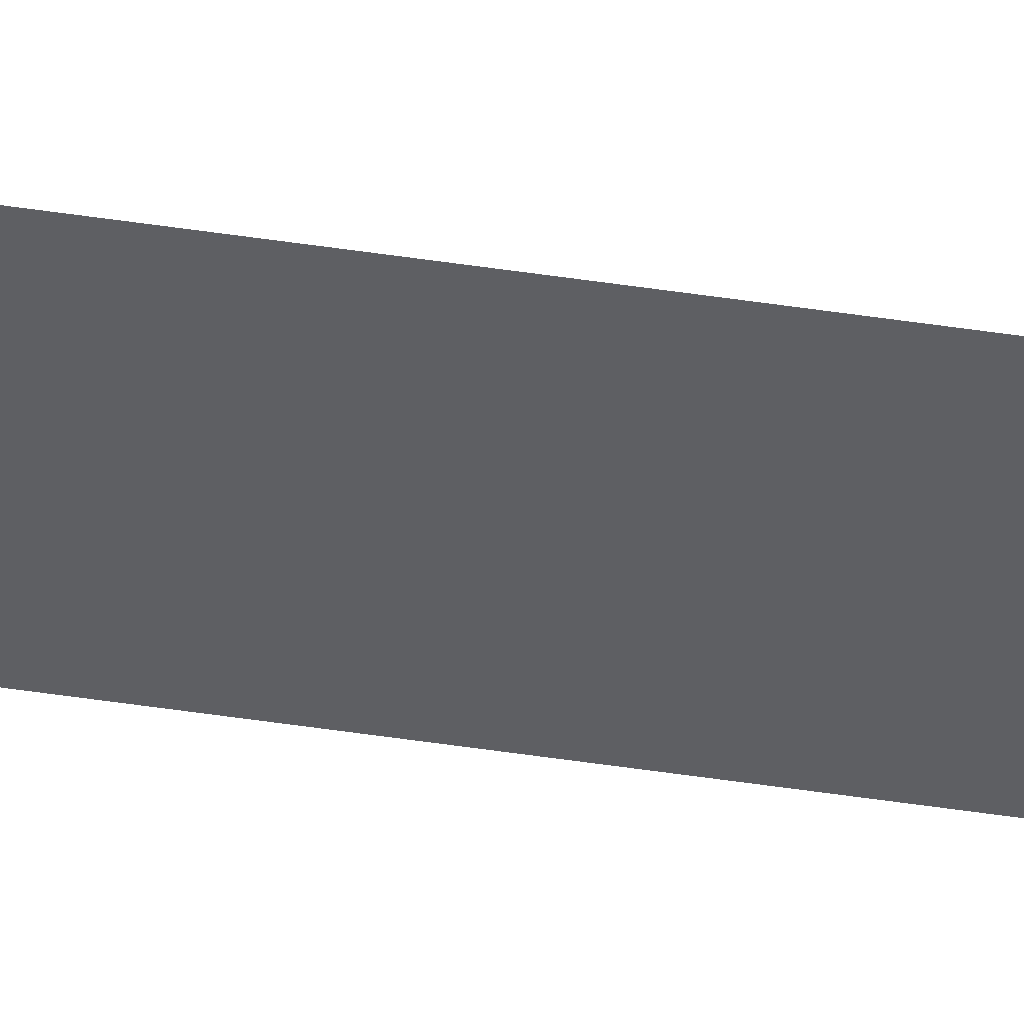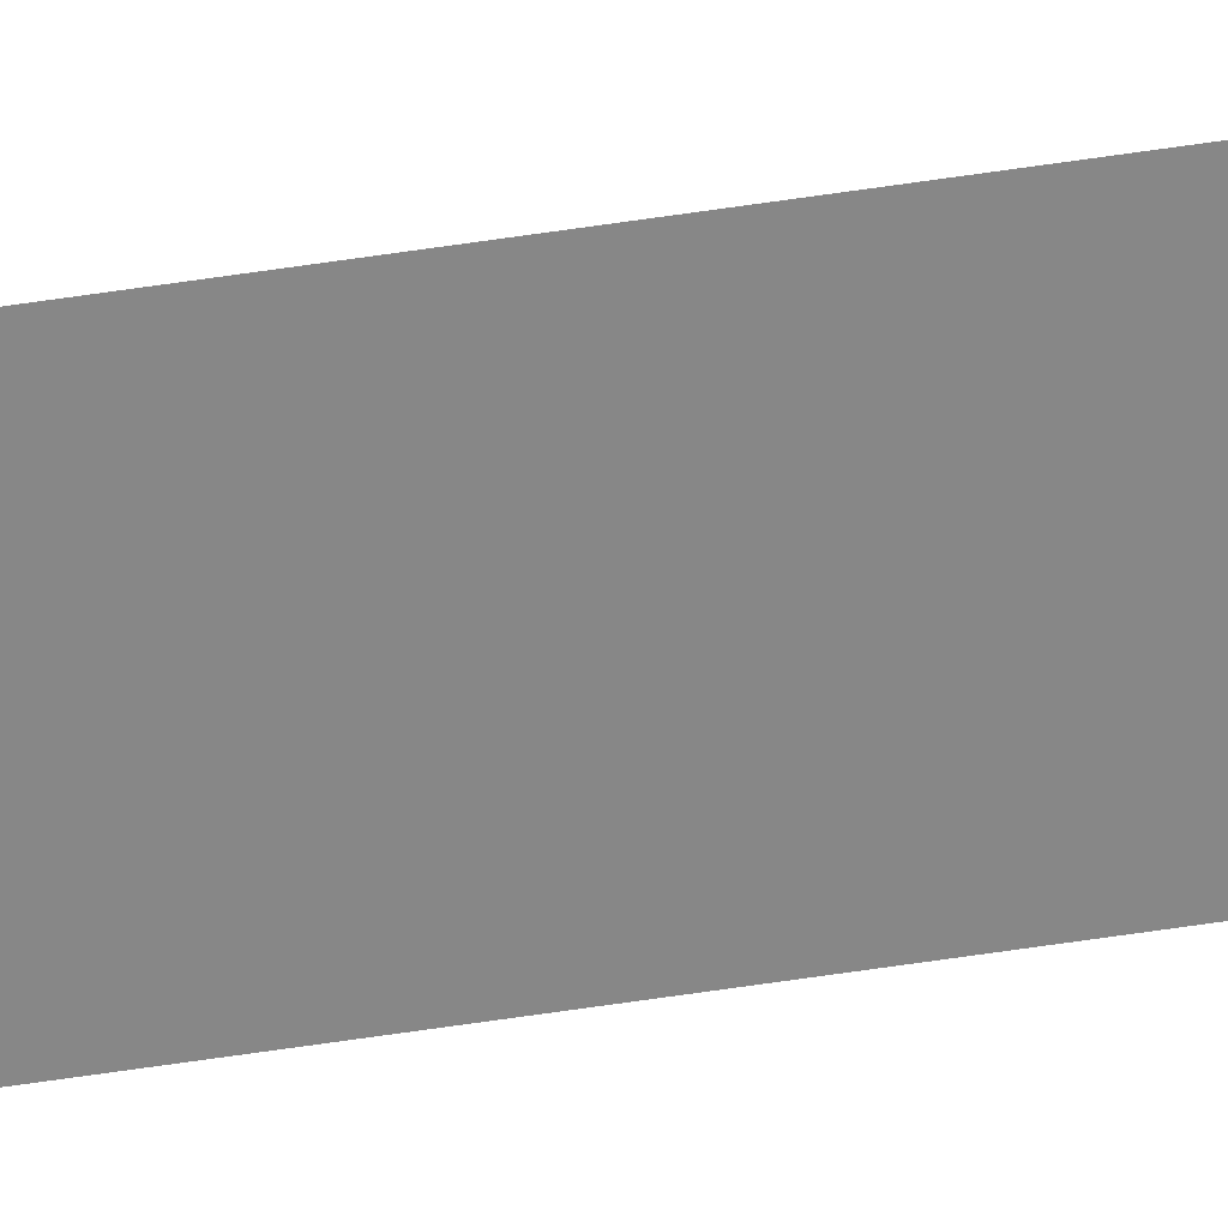
<metadata>
{"format":"obj","ext":"obj","renderer":"f3d","projection":"perspective","resolution":1024,"background":"white","views":[{"elev":-40.7,"azim":-101.1,"up":"+Y"},{"elev":-62.5,"azim":98.7,"up":"+Y"}]}
</metadata>
<code>
o wall_obb.234_Mesh.239
v -45.01 4.508 215.4
v -45.01 4.508 205.2
v -45.01 4.508 195
v -45.01 4.508 184.8
v -45.01 4.508 174.6
v -45.01 4.508 164.4
v -45.01 4.508 154.2
v -45.01 4.508 144
v -45.01 4.508 133.8
v -45.01 4.508 123.6
v -45.51 4.508 215.4
v -45.51 4.508 205.2
v -45.51 4.508 195
v -45.51 4.508 184.8
v -45.51 4.508 174.6
v -45.51 4.508 164.4
v -45.51 4.508 154.2
v -45.51 4.508 144
v -45.51 4.508 133.8
v -45.51 4.508 123.6
f 1 2 3 4 5 6 7 8 9 10 20 19 18 17 16 15 14 13 12 11

</code>
